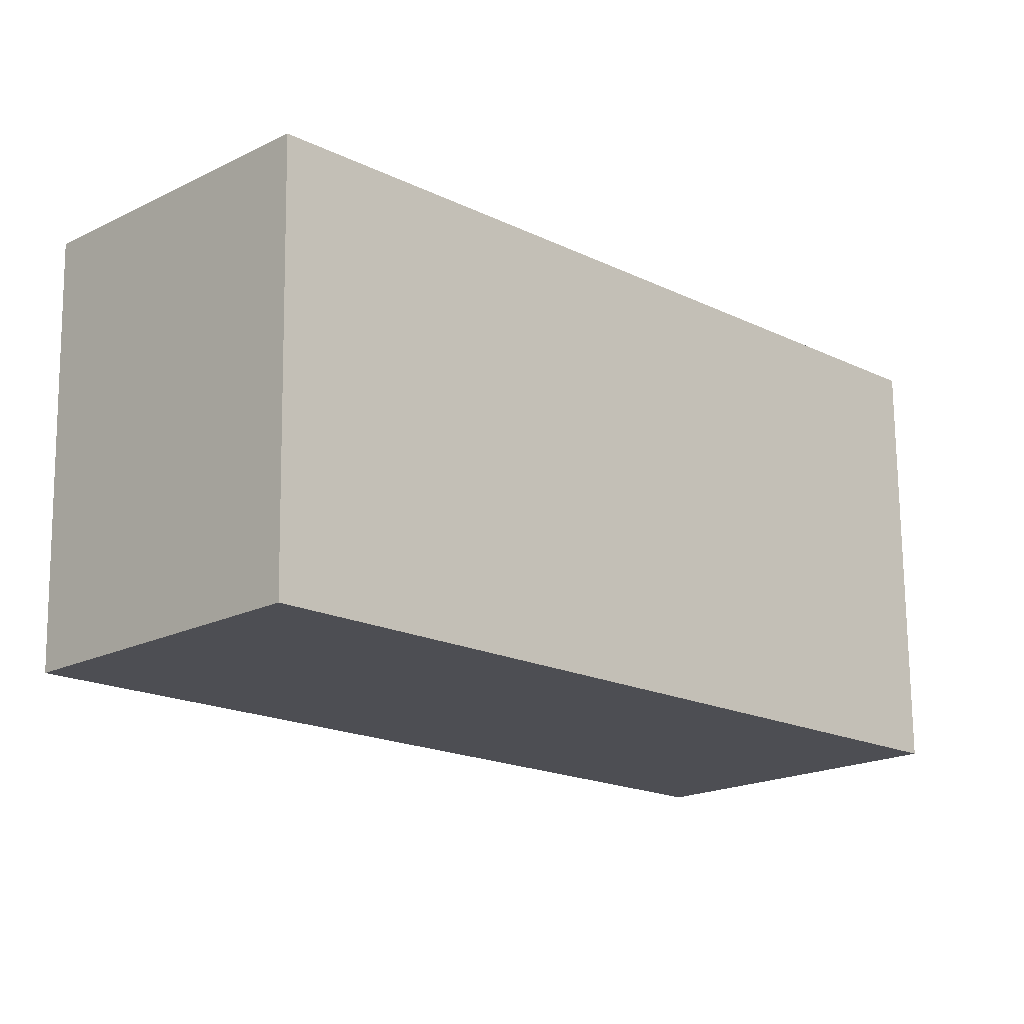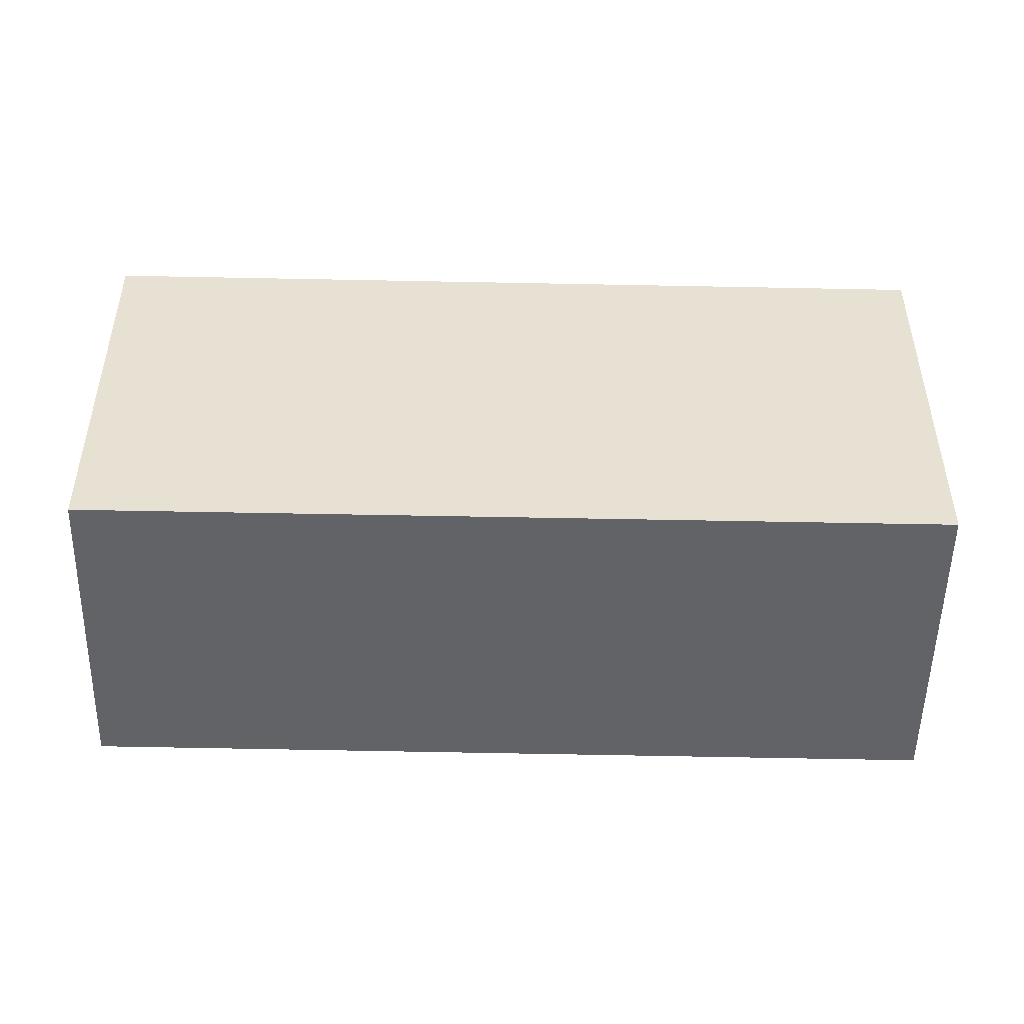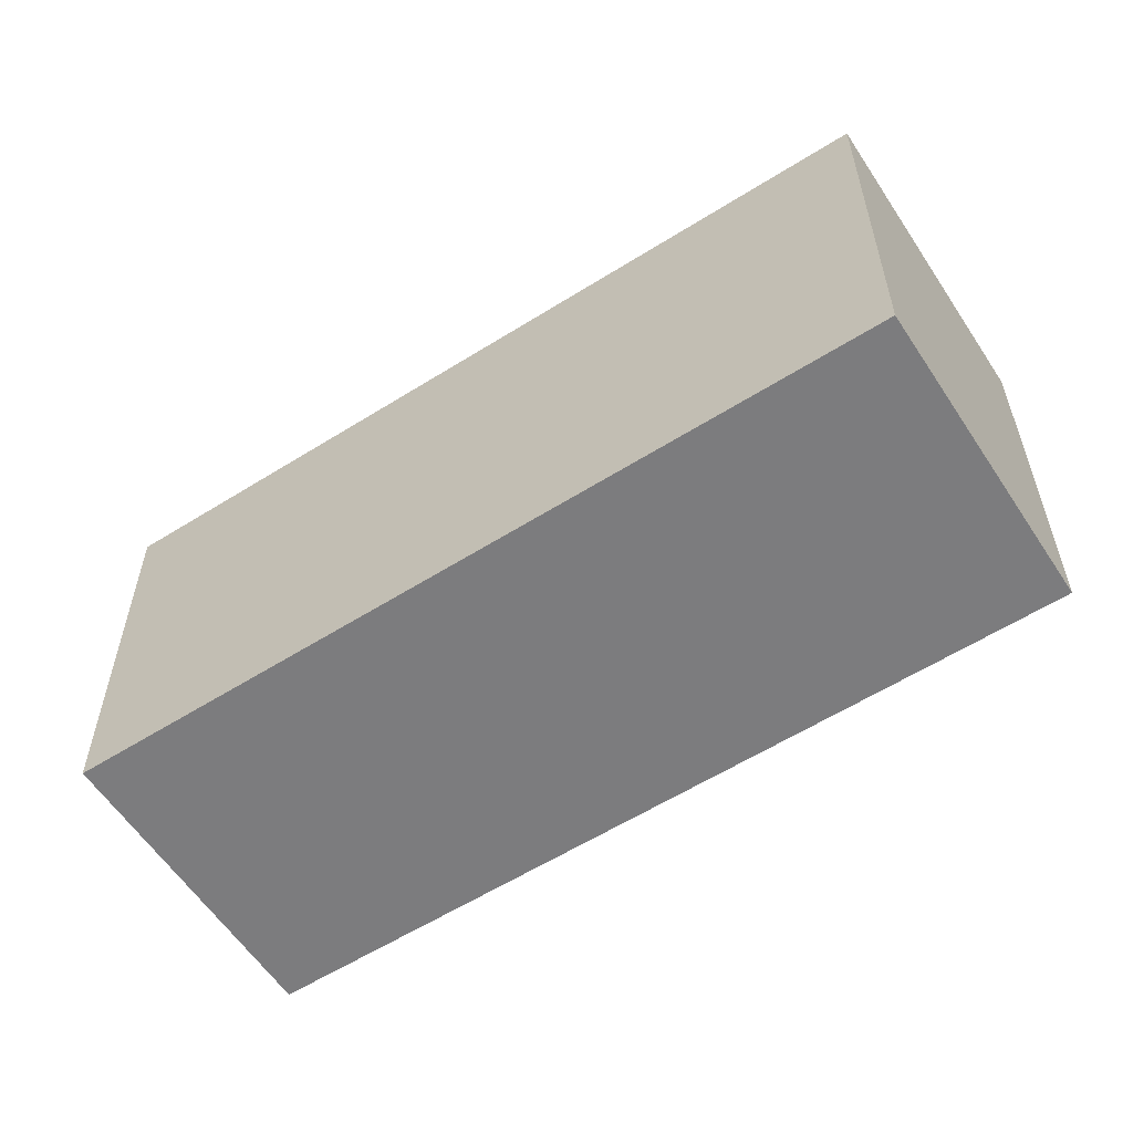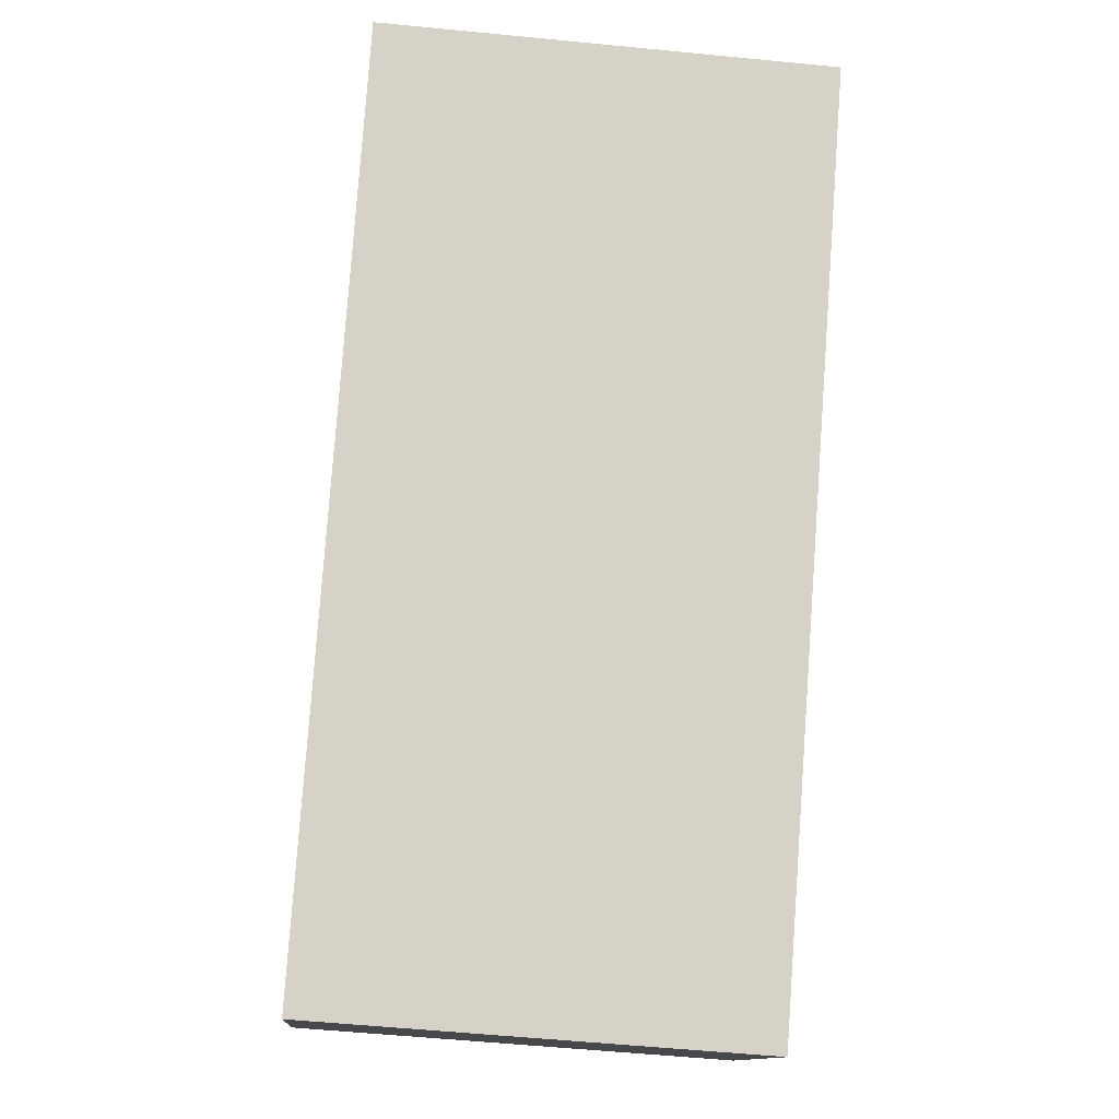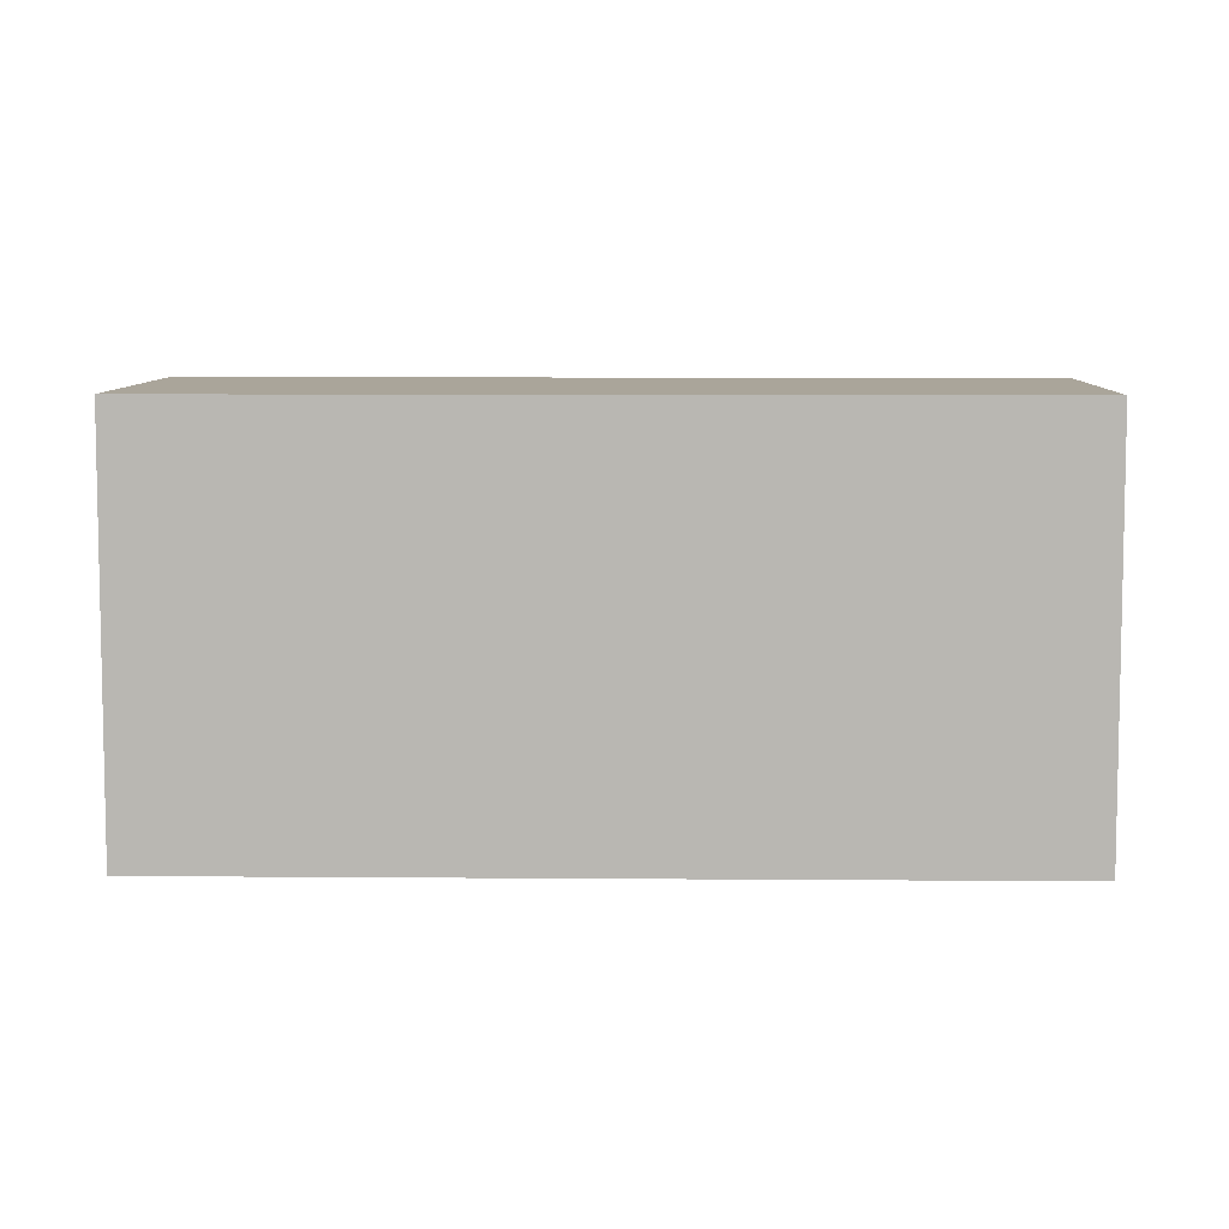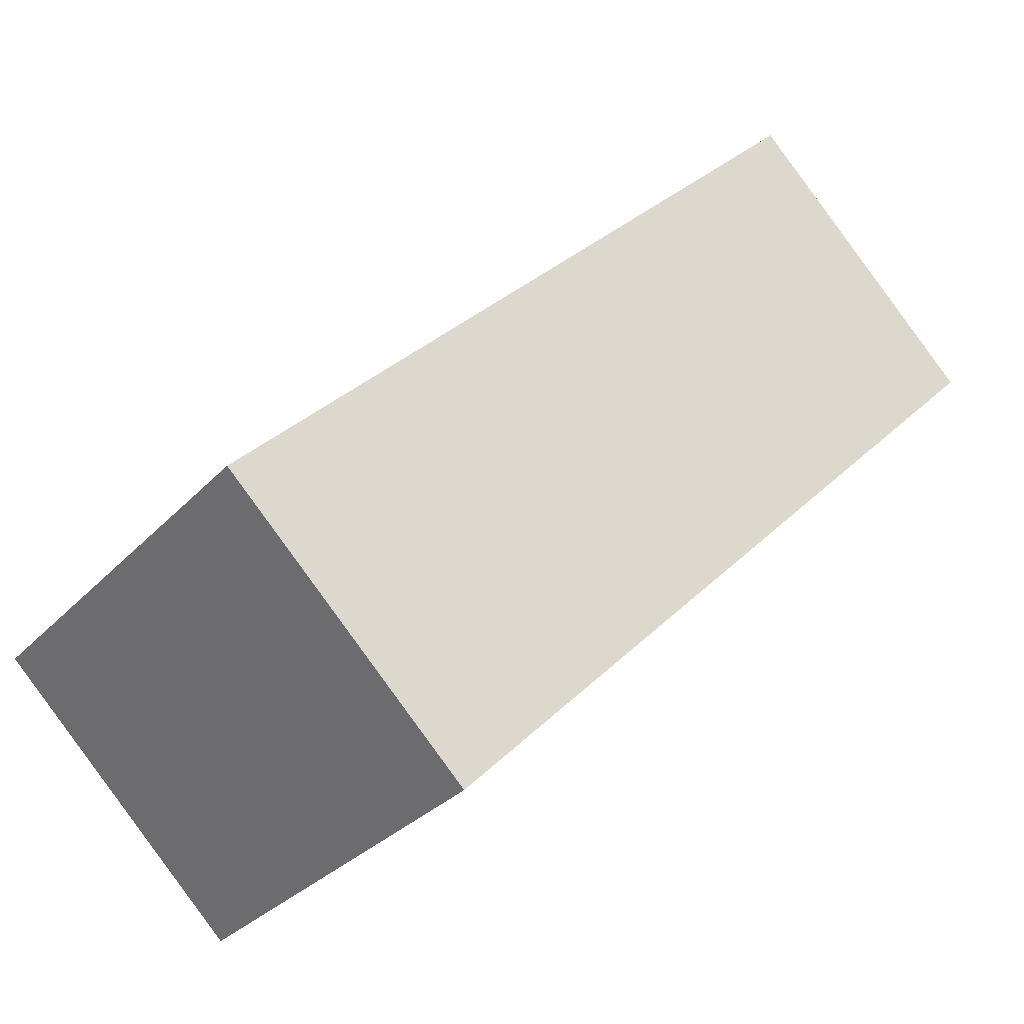
<metadata>
{"format":"obj","ext":"obj","renderer":"f3d","projection":"perspective","resolution":1024,"background":"white","views":[{"elev":72.5,"azim":-0.6,"up":"+Z"},{"elev":-51.0,"azim":44.2,"up":"+Y"},{"elev":-58.9,"azim":78.4,"up":"+Y"},{"elev":-55.8,"azim":-95.9,"up":"+Z"},{"elev":7.6,"azim":46.8,"up":"+Y"},{"elev":-30.4,"azim":146.0,"up":"+Z"}]}
</metadata>
<code>
v  0 3.185 1.95e-16
v  6.42 3.185 -2.991
v  4.642 3.185 -4.741
v  1.755 3.185 1.748
v  4.642 2.903e-16 -4.741
v  0 0 0
v  1.755 -1.07e-16 1.748
v  6.42 1.831e-16 -2.991
g defaultobject
f 1 2 3
f 2 1 4
f 5 1 3
f 1 5 6
f 6 4 1
f 4 6 7
f 7 2 4
f 2 7 8
f 8 3 2
f 3 8 5
f 8 6 5
f 6 8 7

</code>
